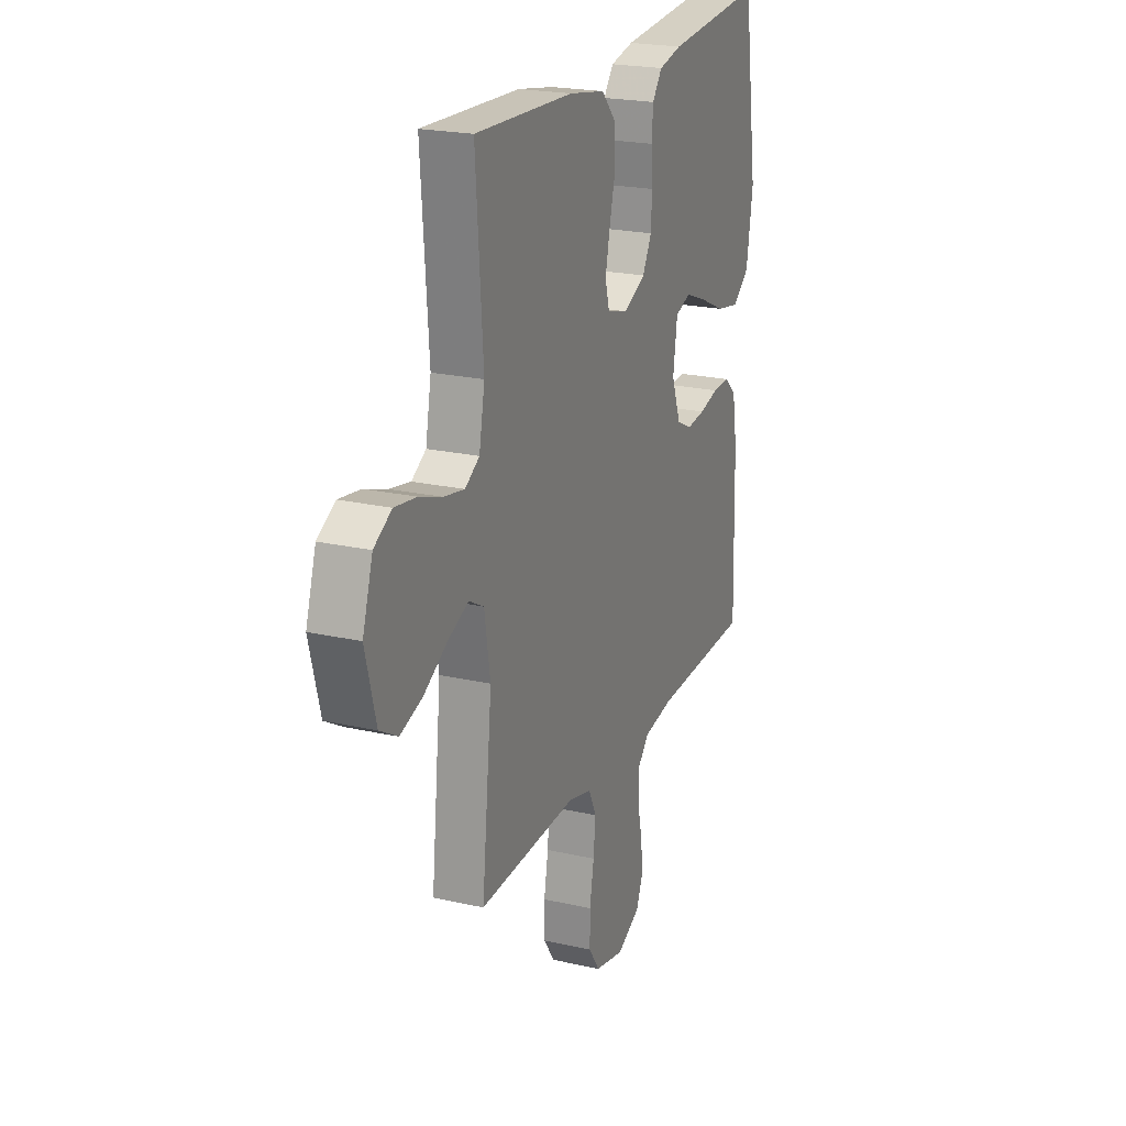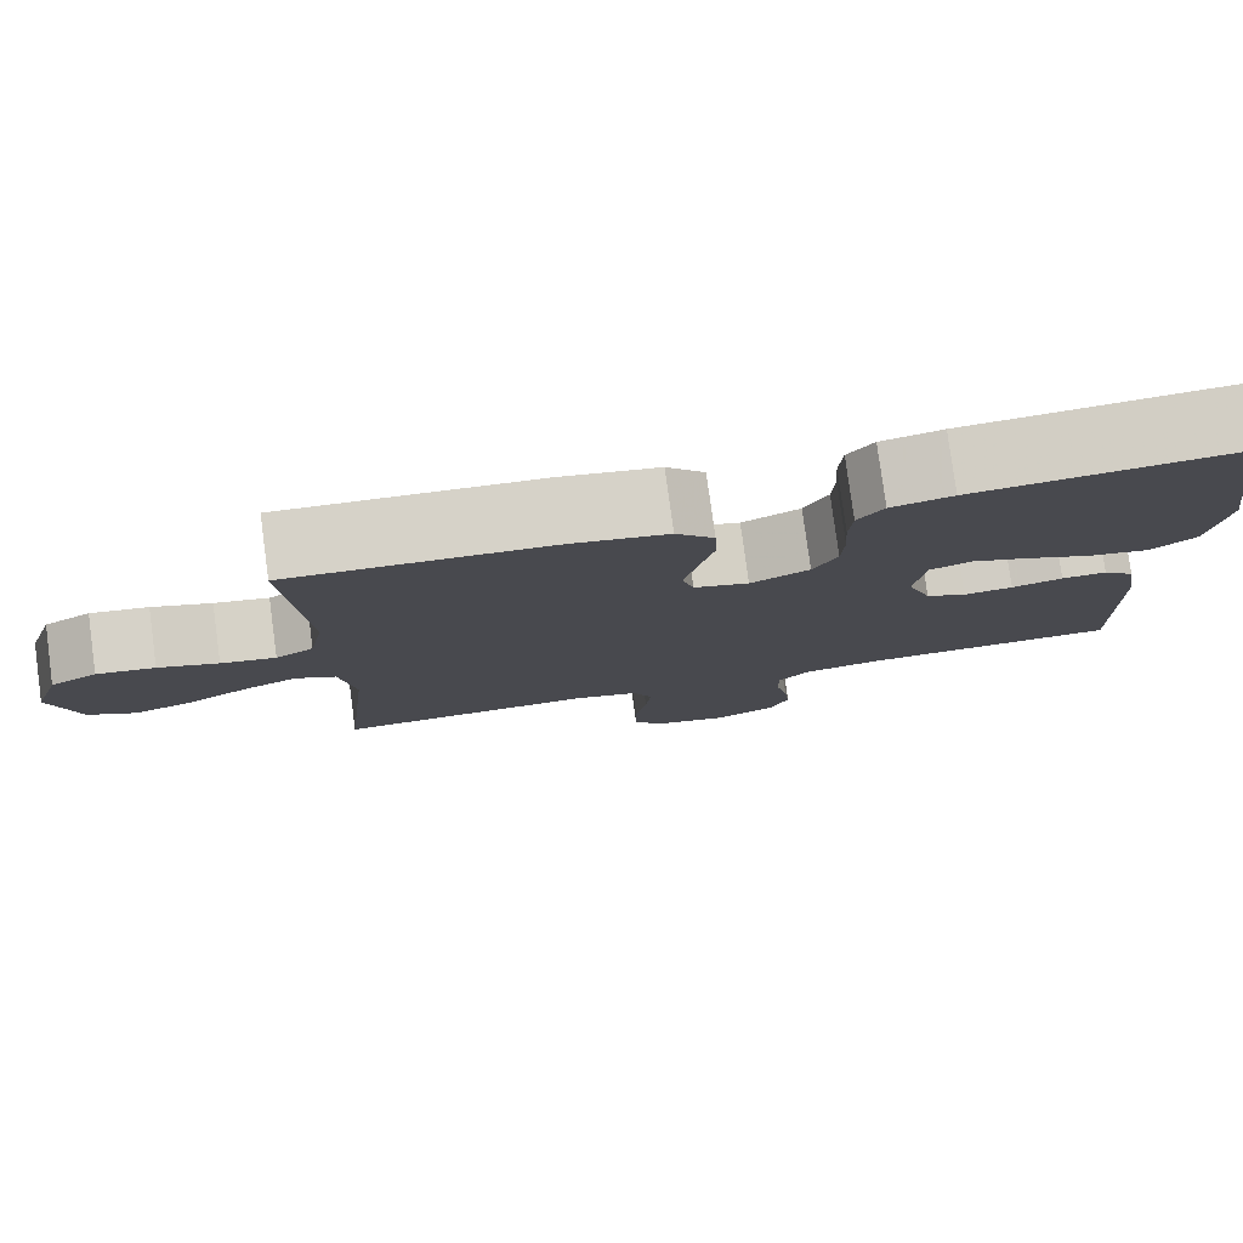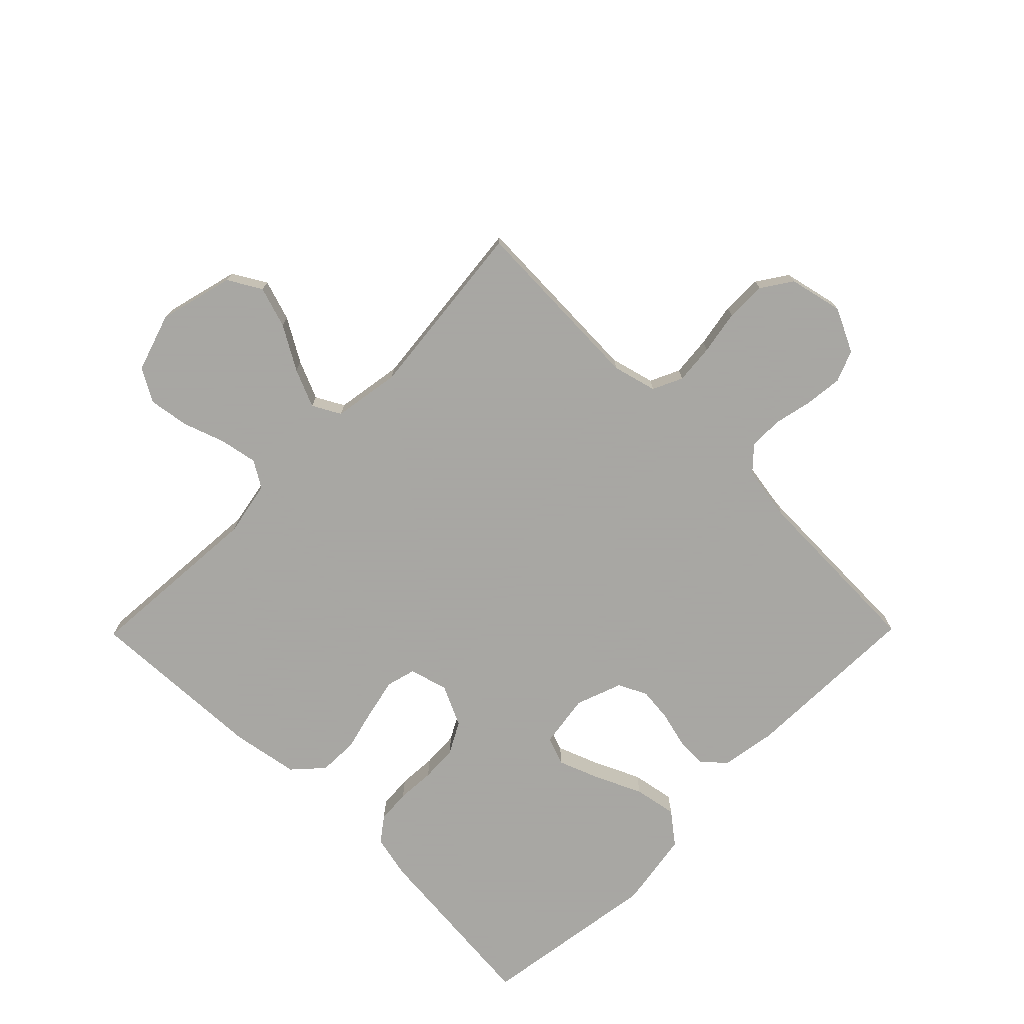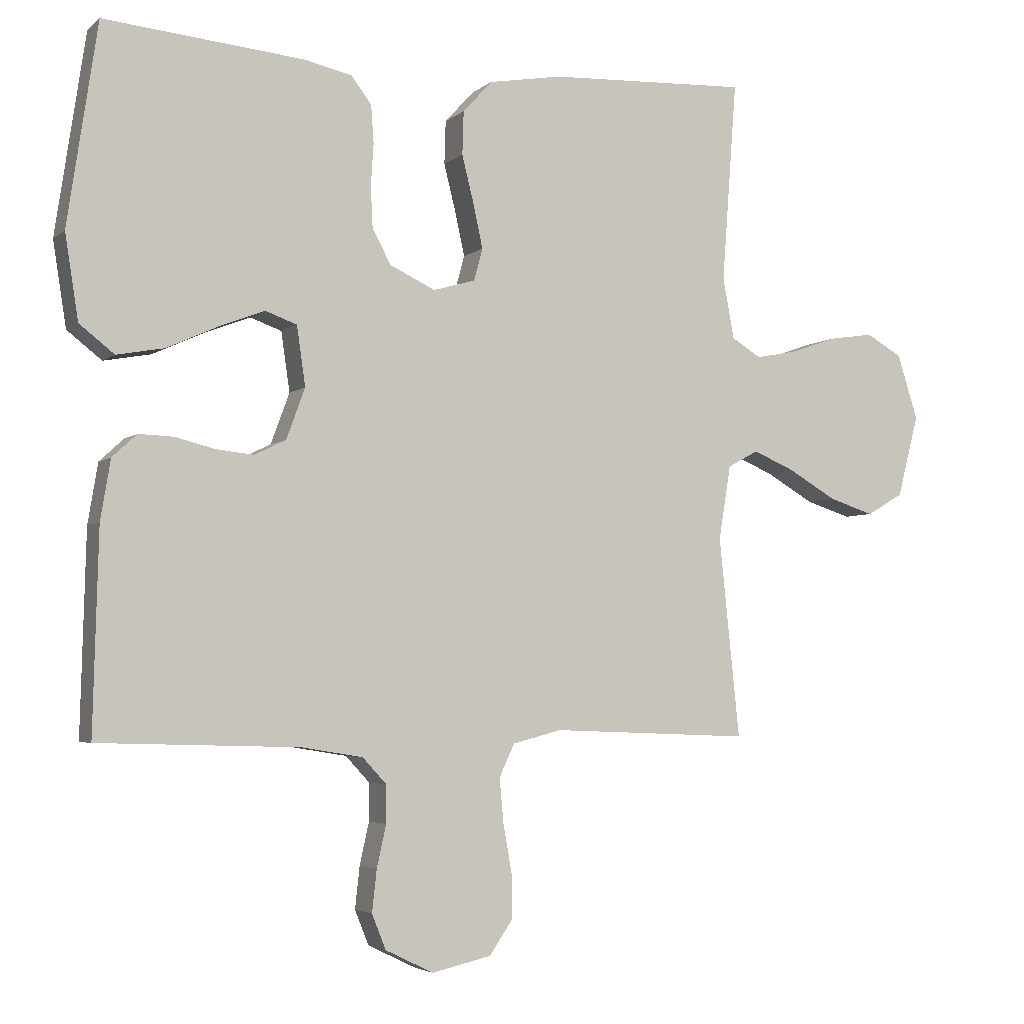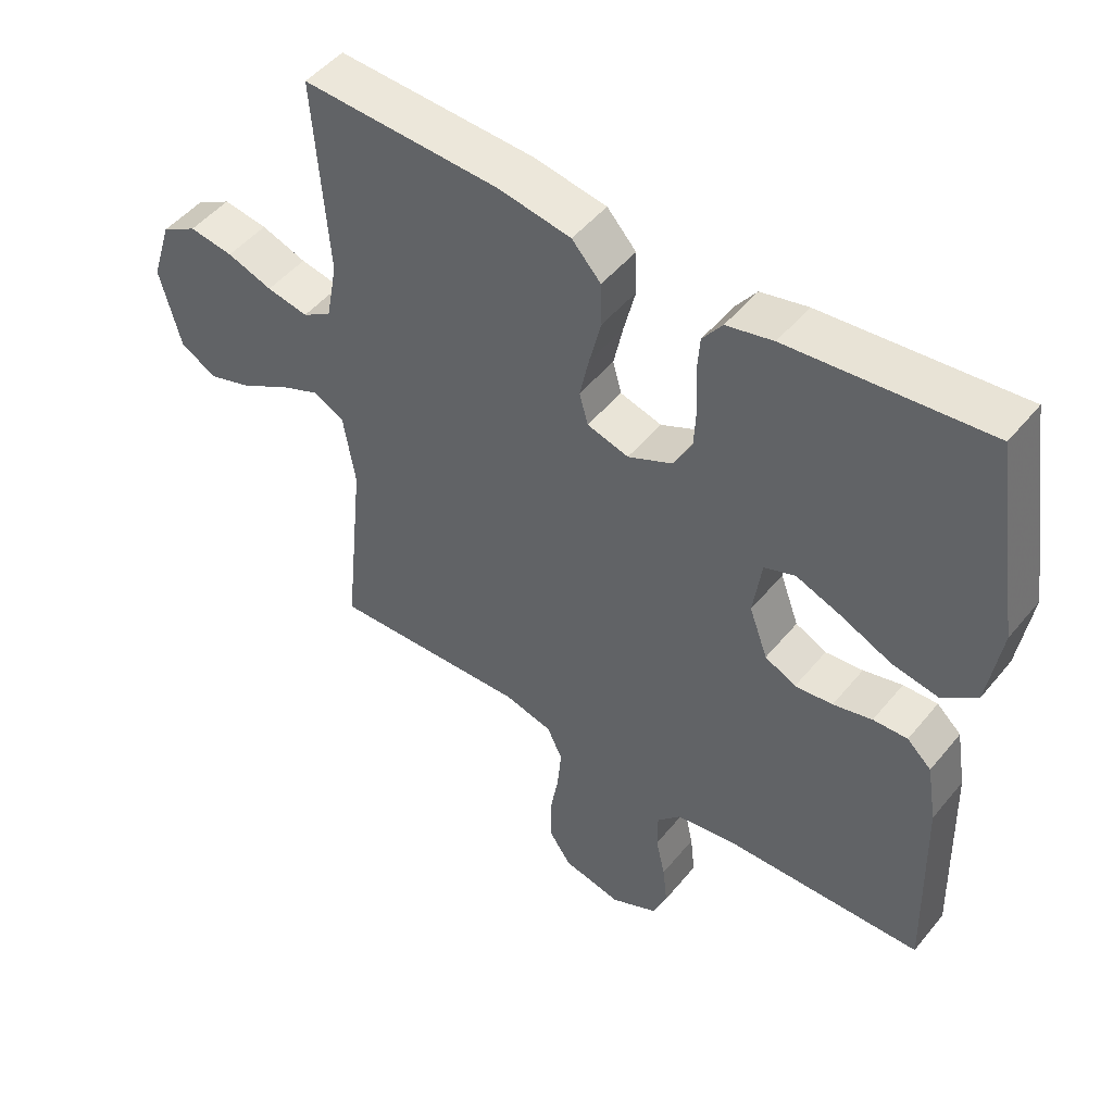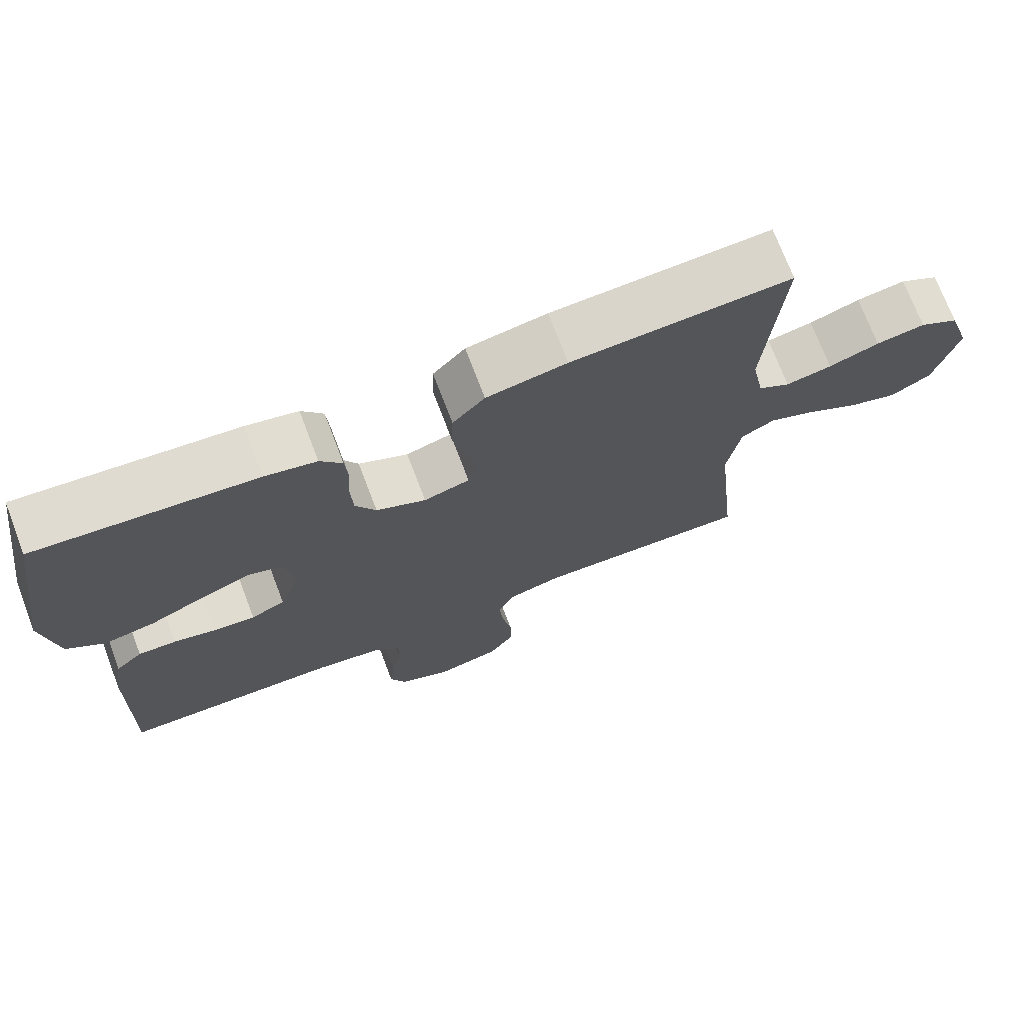
<metadata>
{"format":"obj","ext":"obj","renderer":"f3d","projection":"perspective","resolution":1024,"background":"white","views":[{"elev":21.8,"azim":111.8,"up":"+Z"},{"elev":79.4,"azim":172.3,"up":"+Z"},{"elev":-74.4,"azim":135.4,"up":"+Y"},{"elev":-3.9,"azim":-23.7,"up":"+Z"},{"elev":48.9,"azim":-142.5,"up":"+Z"},{"elev":72.7,"azim":-20.9,"up":"+Z"}]}
</metadata>
<code>
v 0.5 0.07 0.5
v 0.478 0.07 0.2
v 0.495 0.07 0.109
v 0.539 0.07 0.082
v 0.602 0.07 0.094
v 0.671 0.07 0.118
v 0.738 0.07 0.128
v 0.792 0.07 0.097
v 0.823 0.07 0
v 0.791 0.07 -0.123
v 0.736 0.07 -0.155
v 0.668 0.07 -0.133
v 0.596 0.07 -0.091
v 0.533 0.07 -0.064
v 0.487 0.07 -0.089
v 0.469 0.07 -0.2
v 0.5 0.07 -0.5
v 0.2 0.07 -0.488
v 0.127 0.07 -0.507
v 0.104 0.07 -0.556
v 0.11 0.07 -0.622
v 0.123 0.07 -0.695
v 0.123 0.07 -0.762
v 0.089 0.07 -0.812
v 0 0.07 -0.832
v -0.072 0.07 -0.797
v -0.093 0.07 -0.745
v -0.086 0.07 -0.682
v -0.072 0.07 -0.619
v -0.072 0.07 -0.563
v -0.108 0.07 -0.524
v -0.2 0.07 -0.509
v -0.5 0.07 -0.5
v -0.492 0.07 -0.2
v -0.477 0.07 -0.11
v -0.44 0.07 -0.076
v -0.388 0.07 -0.078
v -0.329 0.07 -0.093
v -0.272 0.07 -0.099
v -0.225 0.07 -0.076
v -0.197 0.07 0
v -0.21 0.07 0.089
v -0.257 0.07 0.106
v -0.325 0.07 0.08
v -0.402 0.07 0.045
v -0.473 0.07 0.032
v -0.525 0.07 0.073
v -0.545 0.07 0.2
v -0.5 0.07 0.5
v -0.2 0.07 0.472
v -0.129 0.07 0.456
v -0.099 0.07 0.416
v -0.095 0.07 0.36
v -0.099 0.07 0.297
v -0.096 0.07 0.236
v -0.068 0.07 0.184
v 0 0.07 0.152
v 0.063 0.07 0.17
v 0.076 0.07 0.218
v 0.062 0.07 0.283
v 0.044 0.07 0.355
v 0.046 0.07 0.42
v 0.09 0.07 0.468
v 0.2 0.07 0.487
v 0.5 0 0.5
v 0.478 0 0.2
v 0.495 0 0.109
v 0.539 0 0.082
v 0.602 0 0.094
v 0.671 0 0.118
v 0.738 0 0.128
v 0.792 0 0.097
v 0.823 0 0
v 0.791 0 -0.123
v 0.736 0 -0.155
v 0.668 0 -0.133
v 0.596 0 -0.091
v 0.533 0 -0.064
v 0.487 0 -0.089
v 0.469 0 -0.2
v 0.5 0 -0.5
v 0.2 0 -0.488
v 0.127 0 -0.507
v 0.104 0 -0.556
v 0.11 0 -0.622
v 0.123 0 -0.695
v 0.123 0 -0.762
v 0.089 0 -0.812
v 0 0 -0.832
v -0.072 0 -0.797
v -0.093 0 -0.745
v -0.086 0 -0.682
v -0.072 0 -0.619
v -0.072 0 -0.563
v -0.108 0 -0.524
v -0.2 0 -0.509
v -0.5 0 -0.5
v -0.492 0 -0.2
v -0.477 0 -0.11
v -0.44 0 -0.076
v -0.388 0 -0.078
v -0.329 0 -0.093
v -0.272 0 -0.099
v -0.225 0 -0.076
v -0.197 0 0
v -0.21 0 0.089
v -0.257 0 0.106
v -0.325 0 0.08
v -0.402 0 0.045
v -0.473 0 0.032
v -0.525 0 0.073
v -0.545 0 0.2
v -0.5 0 0.5
v -0.2 0 0.472
v -0.129 0 0.456
v -0.099 0 0.416
v -0.095 0 0.36
v -0.099 0 0.297
v -0.096 0 0.236
v -0.068 0 0.184
v 0 0 0.152
v 0.063 0 0.17
v 0.076 0 0.218
v 0.062 0 0.283
v 0.044 0 0.355
v 0.046 0 0.42
v 0.09 0 0.468
v 0.2 0 0.487
f 64 1 2
f 63 64 2
f 62 63 2
f 61 62 2
f 60 61 2
f 59 60 2 3
f 58 59 3 4
f 57 58 4
f 52 53 54
f 51 52 54
f 50 51 54
f 49 50 54
f 48 49 54
f 47 48 54
f 46 47 54
f 45 46 54
f 44 45 54
f 43 44 54 55
f 42 43 55 56
f 36 37 38
f 35 36 38
f 34 35 38
f 33 34 38
f 32 33 38
f 31 32 38 39
f 30 31 39 40
f 27 28 29
f 26 27 29
f 25 26 29
f 24 25 29
f 23 24 29
f 22 23 29
f 21 22 29
f 20 21 29 30
f 30 40 41
f 20 30 41
f 19 20 41
f 16 17 18
f 42 56 57
f 41 42 57
f 19 41 57
f 18 19 57
f 16 18 57
f 15 16 57
f 11 12 13
f 10 11 13
f 9 10 13
f 8 9 13
f 7 8 13
f 6 7 13
f 5 6 13
f 14 15 57 4
f 4 5 13 14
f 66 65 128
f 66 128 127
f 66 127 126
f 66 126 125
f 66 125 124
f 67 66 124 123
f 68 67 123 122
f 68 122 121
f 118 117 116
f 118 116 115
f 118 115 114
f 118 114 113
f 118 113 112
f 118 112 111
f 118 111 110
f 118 110 109
f 118 109 108
f 119 118 108 107
f 120 119 107 106
f 102 101 100
f 102 100 99
f 102 99 98
f 102 98 97
f 102 97 96
f 103 102 96 95
f 104 103 95 94
f 93 92 91
f 93 91 90
f 93 90 89
f 93 89 88
f 93 88 87
f 93 87 86
f 93 86 85
f 94 93 85 84
f 105 104 94
f 105 94 84
f 105 84 83
f 82 81 80
f 121 120 106
f 121 106 105
f 121 105 83
f 121 83 82
f 121 82 80
f 121 80 79
f 77 76 75
f 77 75 74
f 77 74 73
f 77 73 72
f 77 72 71
f 77 71 70
f 77 70 69
f 68 121 79 78
f 78 77 69 68
f 1 65 66 2
f 2 66 67 3
f 3 67 68 4
f 4 68 69 5
f 5 69 70 6
f 6 70 71 7
f 7 71 72 8
f 8 72 73 9
f 9 73 74 10
f 10 74 75 11
f 11 75 76 12
f 12 76 77 13
f 13 77 78 14
f 14 78 79 15
f 15 79 80 16
f 16 80 81 17
f 17 81 82 18
f 18 82 83 19
f 19 83 84 20
f 20 84 85 21
f 21 85 86 22
f 22 86 87 23
f 23 87 88 24
f 24 88 89 25
f 25 89 90 26
f 26 90 91 27
f 27 91 92 28
f 28 92 93 29
f 29 93 94 30
f 30 94 95 31
f 31 95 96 32
f 32 96 97 33
f 33 97 98 34
f 34 98 99 35
f 35 99 100 36
f 36 100 101 37
f 37 101 102 38
f 38 102 103 39
f 39 103 104 40
f 40 104 105 41
f 41 105 106 42
f 42 106 107 43
f 43 107 108 44
f 44 108 109 45
f 45 109 110 46
f 46 110 111 47
f 47 111 112 48
f 48 112 113 49
f 49 113 114 50
f 50 114 115 51
f 51 115 116 52
f 52 116 117 53
f 53 117 118 54
f 54 118 119 55
f 55 119 120 56
f 56 120 121 57
f 57 121 122 58
f 58 122 123 59
f 59 123 124 60
f 60 124 125 61
f 61 125 126 62
f 62 126 127 63
f 63 127 128 64
f 64 128 65 1

</code>
